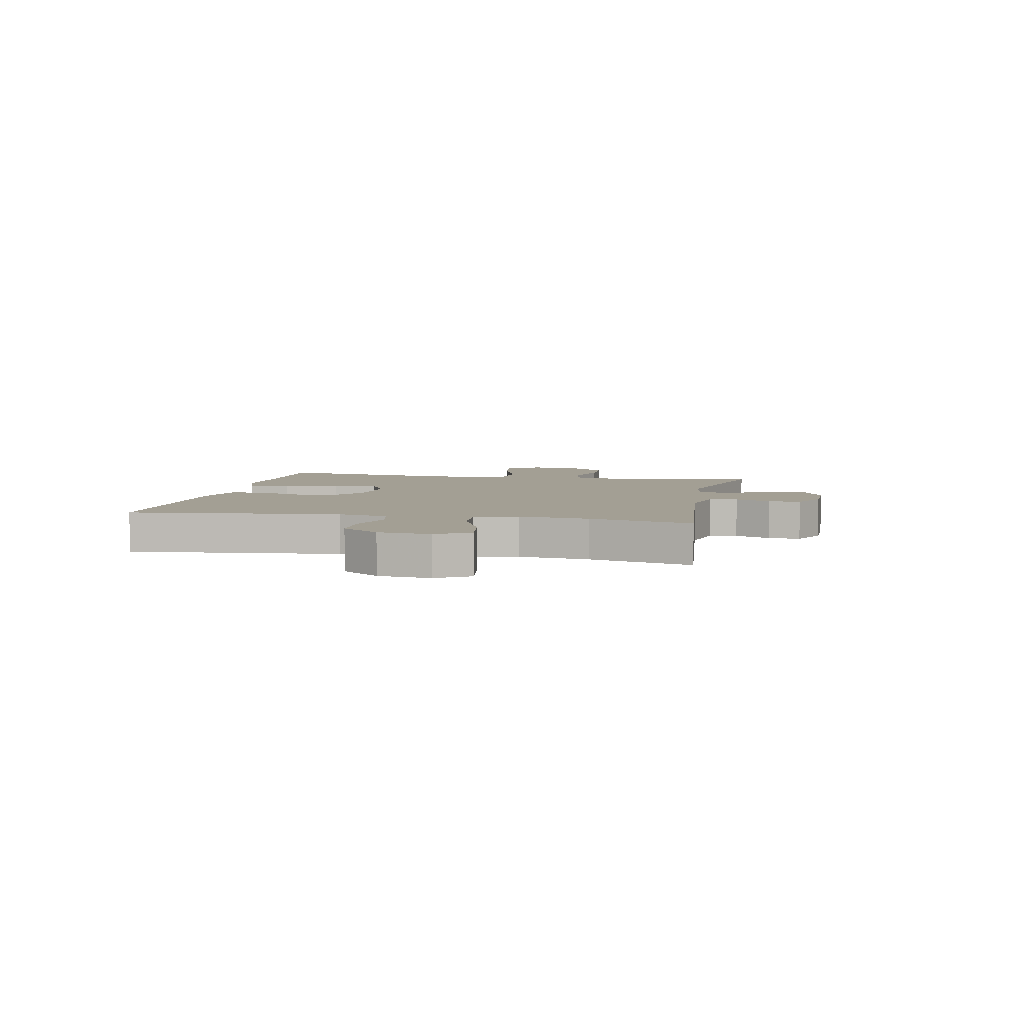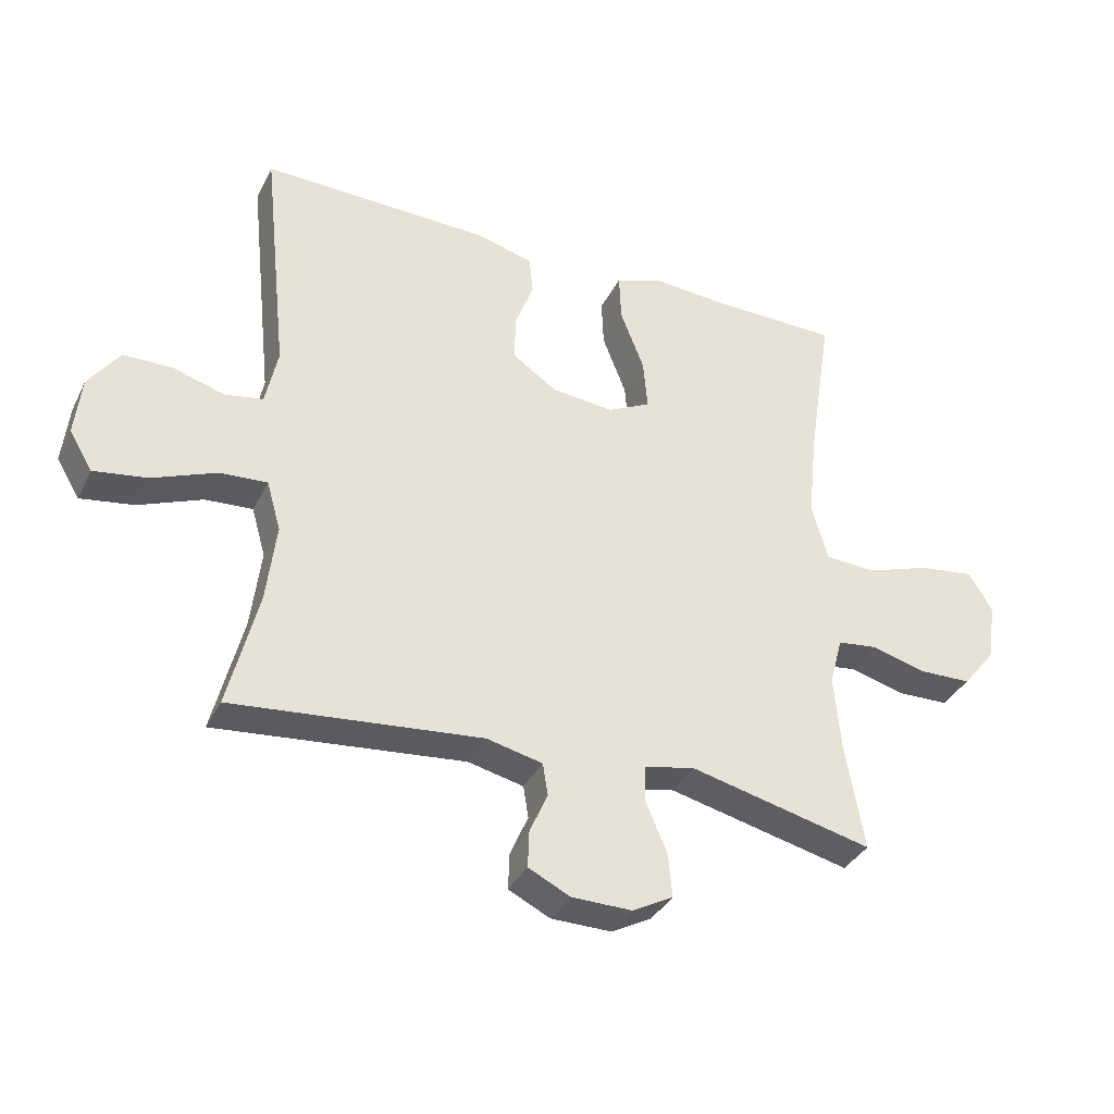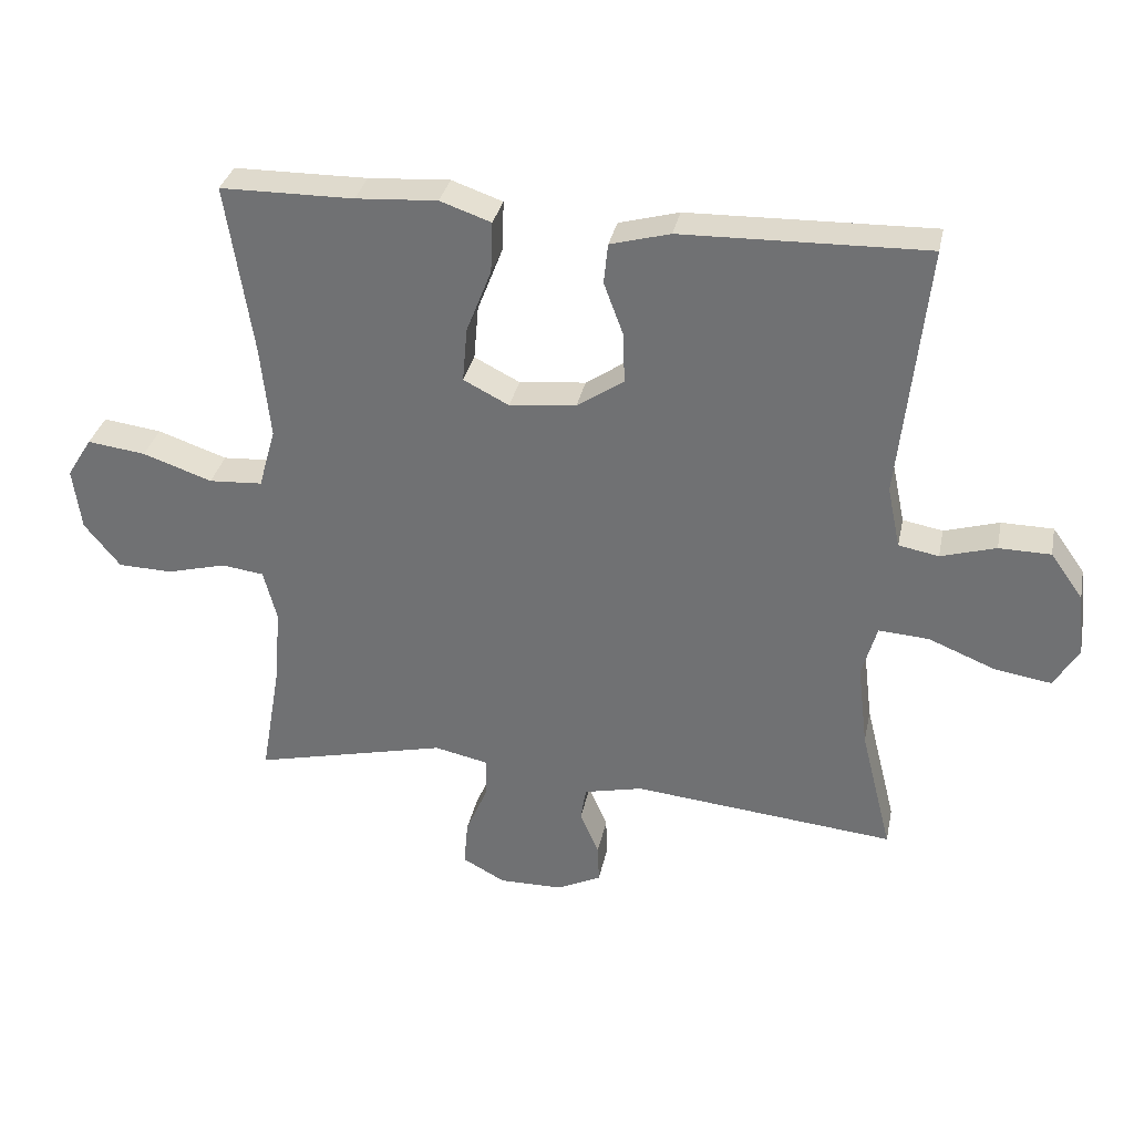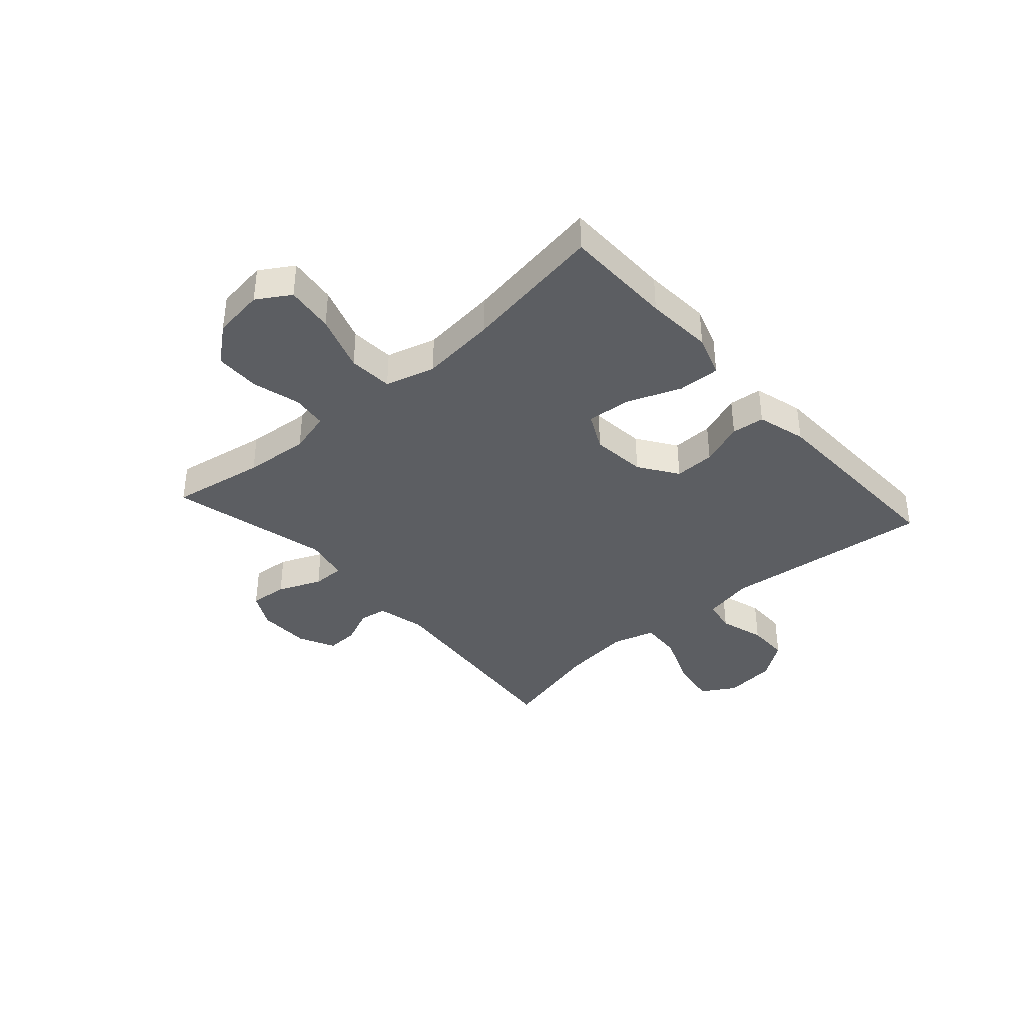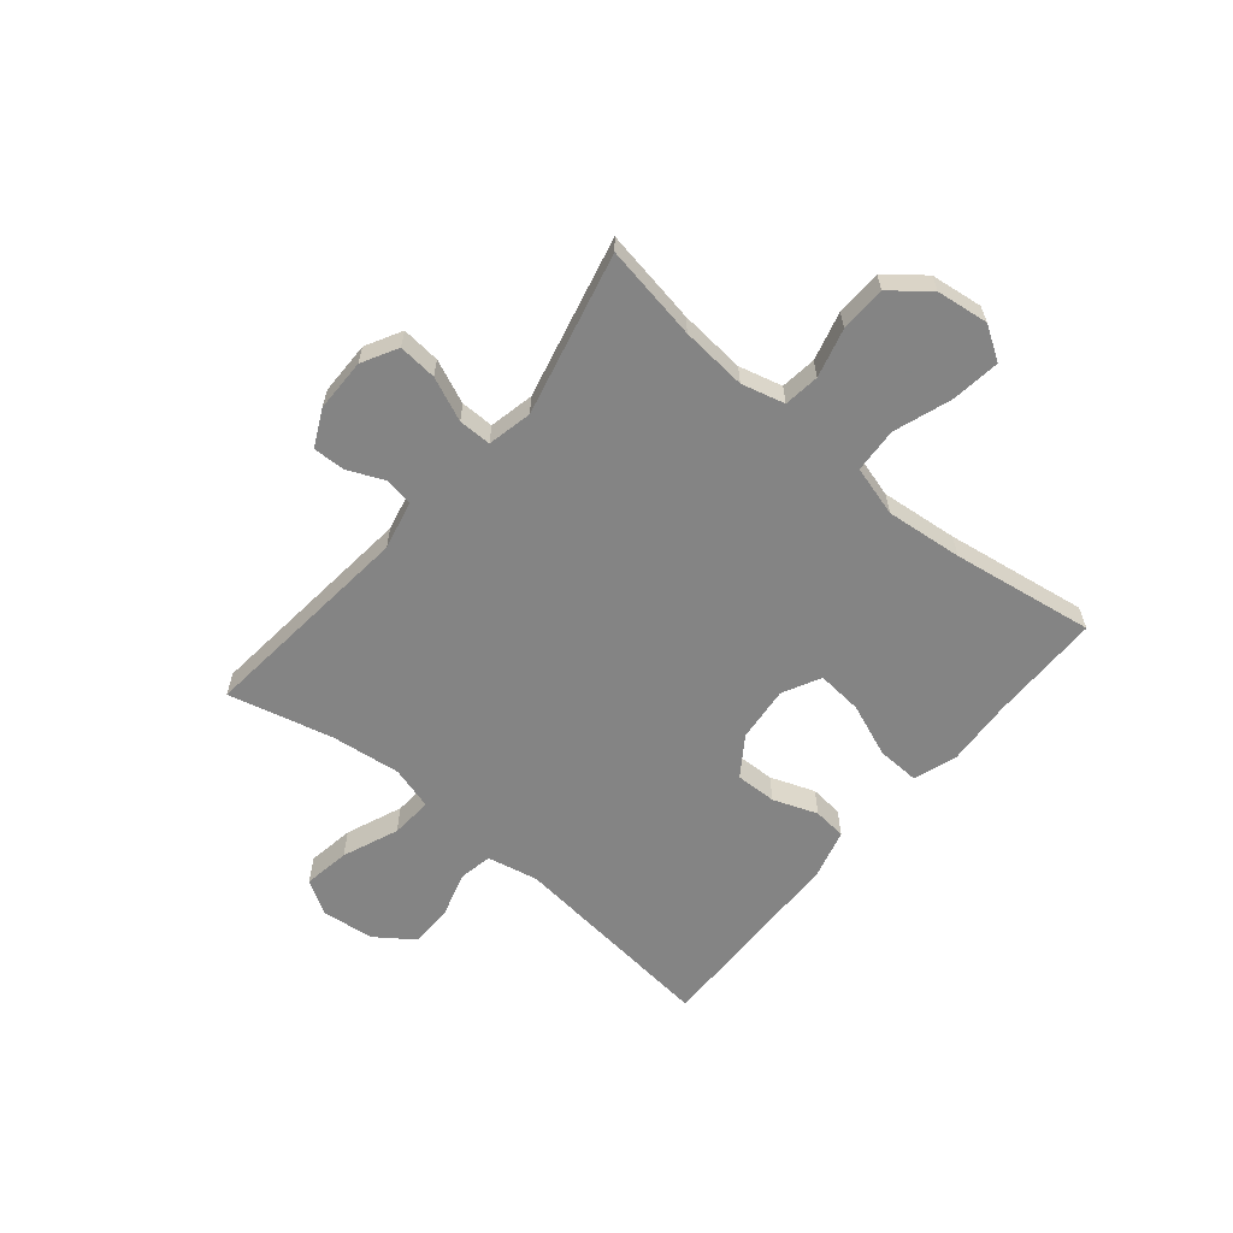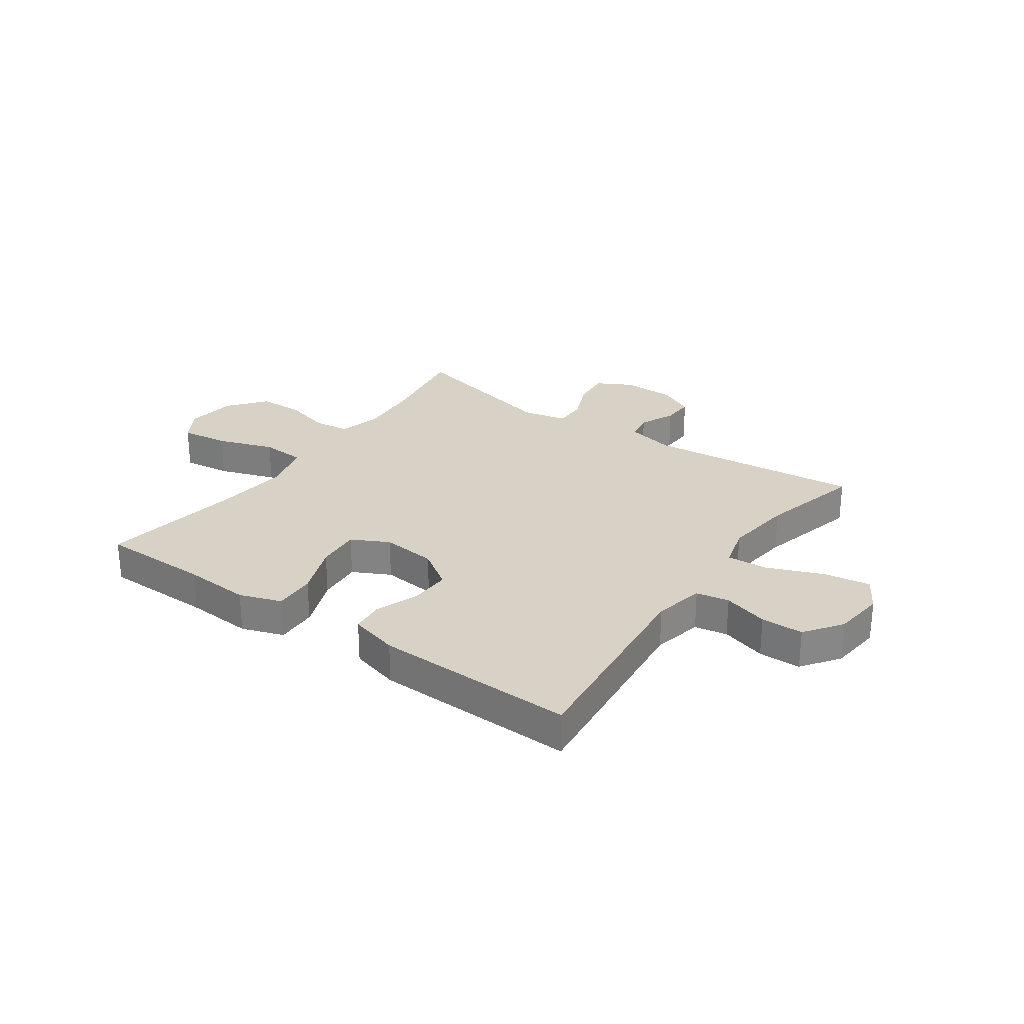
<metadata>
{"format":"obj","ext":"obj","renderer":"f3d","projection":"perspective","resolution":1024,"background":"white","views":[{"elev":5.3,"azim":101.4,"up":"+Y"},{"elev":-35.6,"azim":156.2,"up":"+Z"},{"elev":32.9,"azim":11.6,"up":"+Z"},{"elev":-37.9,"azim":-48.3,"up":"+Y"},{"elev":-61.3,"azim":-129.9,"up":"+Y"},{"elev":27.4,"azim":35.2,"up":"+Y"}]}
</metadata>
<code>
v -0.5 0.07 -0.5
v -0.471 0.07 -0.332
v -0.461 0.07 -0.216
v -0.481 0.07 -0.14
v -0.544 0.07 -0.132
v -0.63 0.07 -0.155
v -0.711 0.07 -0.153
v -0.764 0.07 -0.087
v -0.776 0.07 0.005
v -0.739 0.07 0.064
v -0.653 0.07 0.053
v -0.551 0.07 0.018
v -0.472 0.07 0.023
v -0.447 0.07 0.112
v -0.461 0.07 0.248
v -0.5 0.07 0.5
v -0.304 0.07 0.502
v -0.184 0.07 0.51
v -0.109 0.07 0.484
v -0.112 0.07 0.409
v -0.149 0.07 0.314
v -0.156 0.07 0.234
v -0.089 0.07 0.2
v 0.009 0.07 0.21
v 0.078 0.07 0.257
v 0.076 0.07 0.33
v 0.047 0.07 0.408
v 0.053 0.07 0.467
v 0.141 0.07 0.491
v 0.5 0.07 0.5
v 0.46 0.07 0.125
v 0.479 0.07 0.035
v 0.538 0.07 0.024
v 0.619 0.07 0.048
v 0.695 0.07 0.047
v 0.743 0.07 -0.02
v 0.753 0.07 -0.113
v 0.717 0.07 -0.173
v 0.634 0.07 -0.16
v 0.535 0.07 -0.12
v 0.461 0.07 -0.115
v 0.439 0.07 -0.192
v 0.454 0.07 -0.316
v 0.5 0.07 -0.5
v 0.113 0.07 -0.462
v 0.026 0.07 -0.482
v 0.018 0.07 -0.532
v 0.046 0.07 -0.596
v 0.048 0.07 -0.653
v -0.017 0.07 -0.685
v -0.111 0.07 -0.686
v -0.174 0.07 -0.652
v -0.168 0.07 -0.584
v -0.135 0.07 -0.507
v -0.135 0.07 -0.449
v -0.214 0.07 -0.432
v -0.5 0 -0.5
v -0.471 0 -0.332
v -0.461 0 -0.216
v -0.481 0 -0.14
v -0.544 0 -0.132
v -0.63 0 -0.155
v -0.711 0 -0.153
v -0.764 0 -0.087
v -0.776 0 0.005
v -0.739 0 0.064
v -0.653 0 0.053
v -0.551 0 0.018
v -0.472 0 0.023
v -0.447 0 0.112
v -0.461 0 0.248
v -0.5 0 0.5
v -0.304 0 0.502
v -0.184 0 0.51
v -0.109 0 0.484
v -0.112 0 0.409
v -0.149 0 0.314
v -0.156 0 0.234
v -0.089 0 0.2
v 0.009 0 0.21
v 0.078 0 0.257
v 0.076 0 0.33
v 0.047 0 0.408
v 0.053 0 0.467
v 0.141 0 0.491
v 0.5 0 0.5
v 0.46 0 0.125
v 0.479 0 0.035
v 0.538 0 0.024
v 0.619 0 0.048
v 0.695 0 0.047
v 0.743 0 -0.02
v 0.753 0 -0.113
v 0.717 0 -0.173
v 0.634 0 -0.16
v 0.535 0 -0.12
v 0.461 0 -0.115
v 0.439 0 -0.192
v 0.454 0 -0.316
v 0.5 0 -0.5
v 0.113 0 -0.462
v 0.026 0 -0.482
v 0.018 0 -0.532
v 0.046 0 -0.596
v 0.048 0 -0.653
v -0.017 0 -0.685
v -0.111 0 -0.686
v -0.174 0 -0.652
v -0.168 0 -0.584
v -0.135 0 -0.507
v -0.135 0 -0.449
v -0.214 0 -0.432
f 52 53 54
f 51 52 54
f 50 51 54
f 49 50 54
f 48 49 54
f 47 48 54
f 46 47 54 55
f 45 46 55 56
f 43 44 45
f 42 43 45 56
f 38 39 40
f 37 38 40
f 36 37 40
f 35 36 40
f 34 35 40
f 33 34 40
f 32 33 40 41
f 56 1 2
f 42 56 2
f 41 42 2
f 32 41 2
f 31 32 2
f 29 30 31
f 28 29 31
f 27 28 31
f 26 27 31
f 19 20 21
f 18 19 21
f 17 18 21
f 17 21 22
f 16 17 22
f 15 16 22
f 14 15 22 23
f 10 11 12
f 9 10 12
f 8 9 12
f 7 8 12
f 6 7 12
f 5 6 12
f 4 5 12 13
f 14 23 24
f 13 14 24
f 4 13 24
f 3 4 24
f 25 26 31
f 24 25 31
f 3 24 31
f 2 3 31
f 110 109 108
f 110 108 107
f 110 107 106
f 110 106 105
f 110 105 104
f 110 104 103
f 111 110 103 102
f 112 111 102 101
f 101 100 99
f 112 101 99 98
f 96 95 94
f 96 94 93
f 96 93 92
f 96 92 91
f 96 91 90
f 96 90 89
f 97 96 89 88
f 58 57 112
f 58 112 98
f 58 98 97
f 58 97 88
f 58 88 87
f 87 86 85
f 87 85 84
f 87 84 83
f 87 83 82
f 77 76 75
f 77 75 74
f 77 74 73
f 78 77 73
f 78 73 72
f 78 72 71
f 79 78 71 70
f 68 67 66
f 68 66 65
f 68 65 64
f 68 64 63
f 68 63 62
f 68 62 61
f 69 68 61 60
f 80 79 70
f 80 70 69
f 80 69 60
f 80 60 59
f 87 82 81
f 87 81 80
f 87 80 59
f 87 59 58
f 1 57 58 2
f 2 58 59 3
f 3 59 60 4
f 4 60 61 5
f 5 61 62 6
f 6 62 63 7
f 7 63 64 8
f 8 64 65 9
f 9 65 66 10
f 10 66 67 11
f 11 67 68 12
f 12 68 69 13
f 13 69 70 14
f 14 70 71 15
f 15 71 72 16
f 16 72 73 17
f 17 73 74 18
f 18 74 75 19
f 19 75 76 20
f 20 76 77 21
f 21 77 78 22
f 22 78 79 23
f 23 79 80 24
f 24 80 81 25
f 25 81 82 26
f 26 82 83 27
f 27 83 84 28
f 28 84 85 29
f 29 85 86 30
f 30 86 87 31
f 31 87 88 32
f 32 88 89 33
f 33 89 90 34
f 34 90 91 35
f 35 91 92 36
f 36 92 93 37
f 37 93 94 38
f 38 94 95 39
f 39 95 96 40
f 40 96 97 41
f 41 97 98 42
f 42 98 99 43
f 43 99 100 44
f 44 100 101 45
f 45 101 102 46
f 46 102 103 47
f 47 103 104 48
f 48 104 105 49
f 49 105 106 50
f 50 106 107 51
f 51 107 108 52
f 52 108 109 53
f 53 109 110 54
f 54 110 111 55
f 55 111 112 56
f 56 112 57 1

</code>
